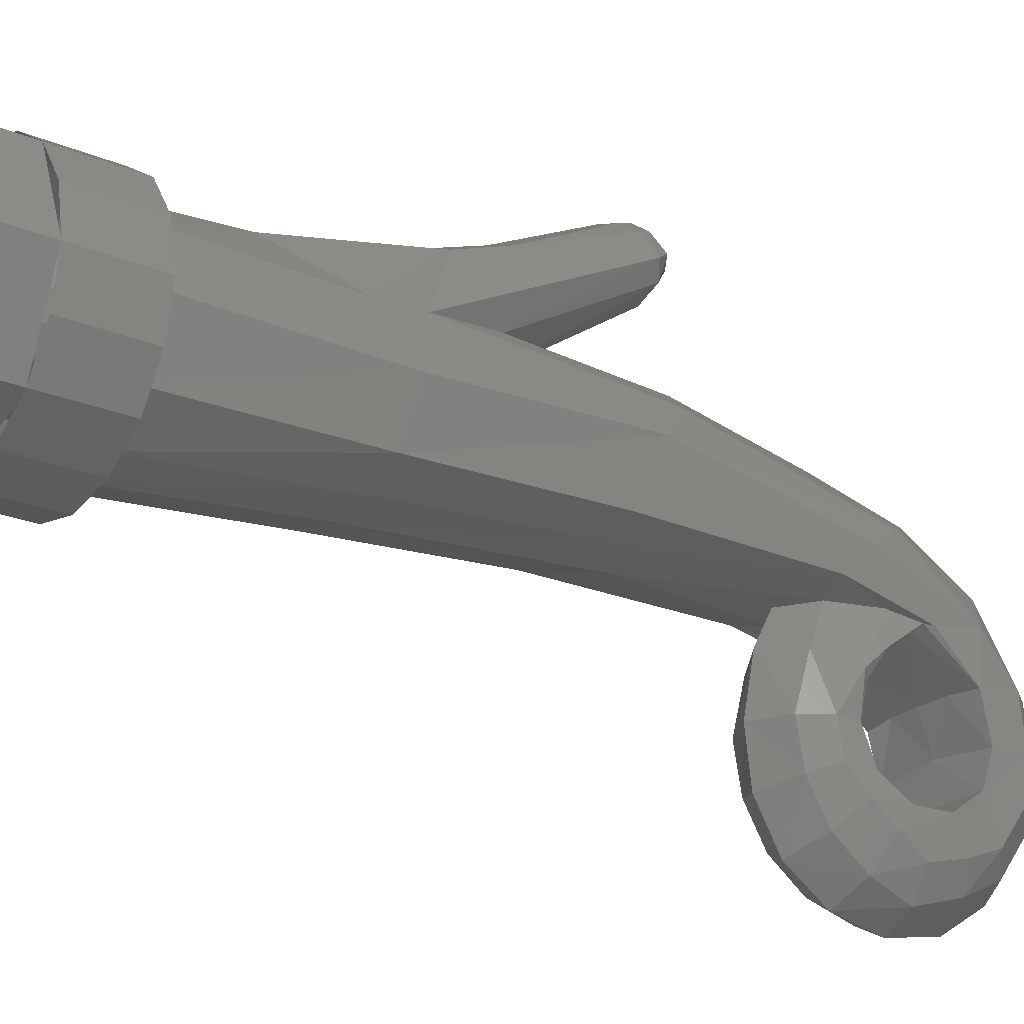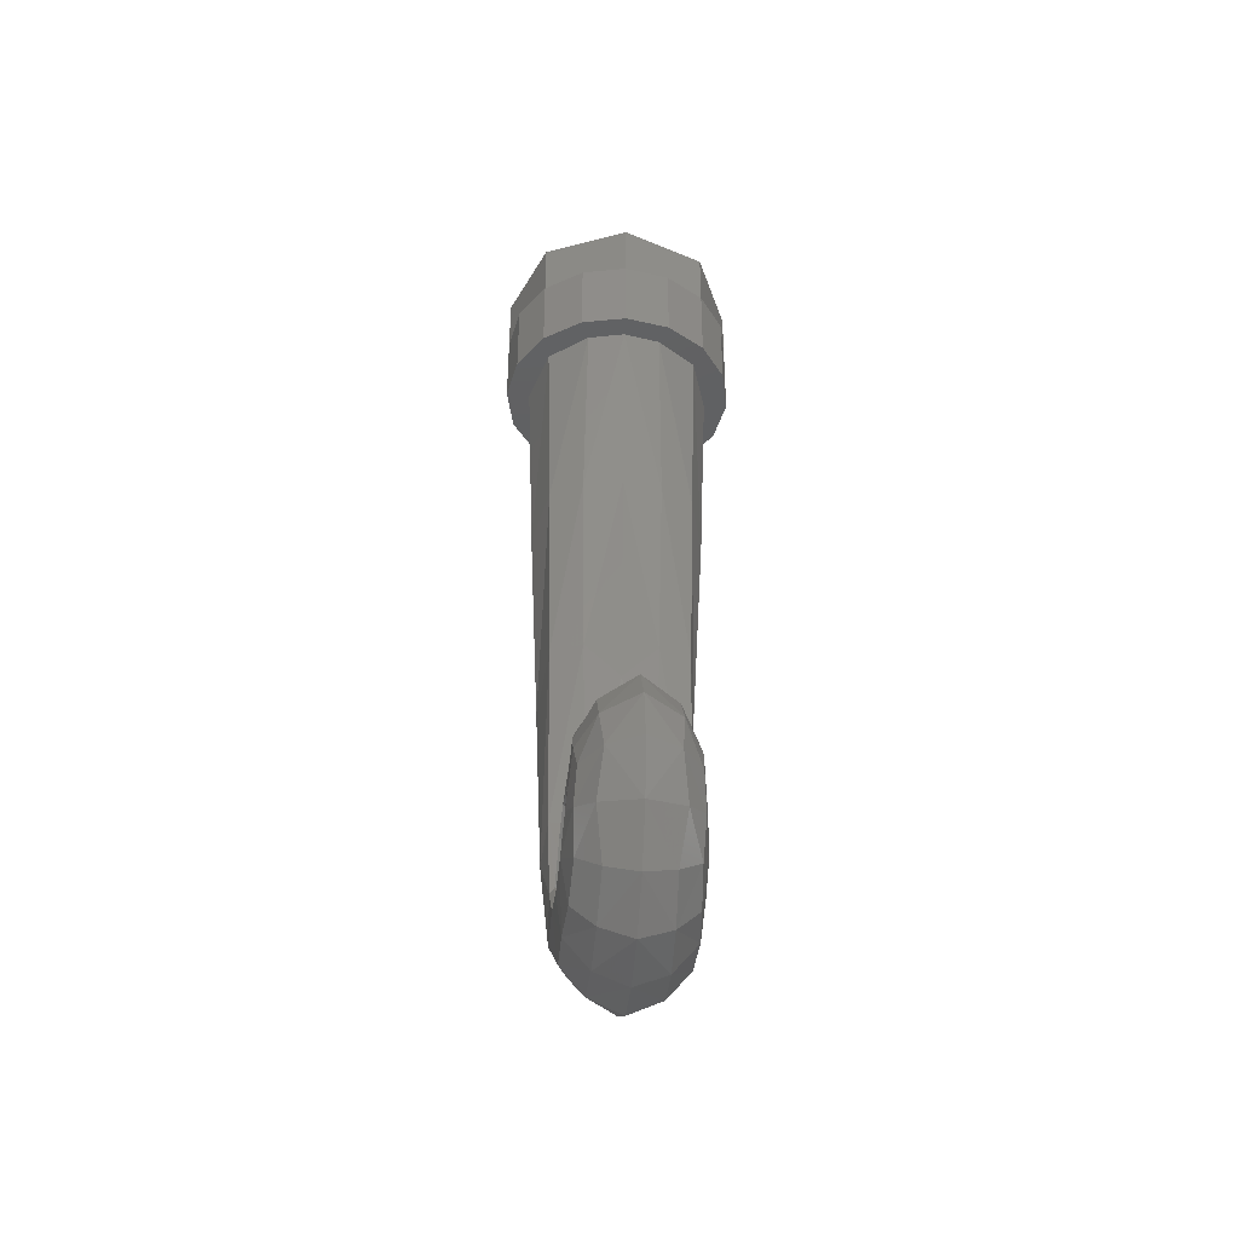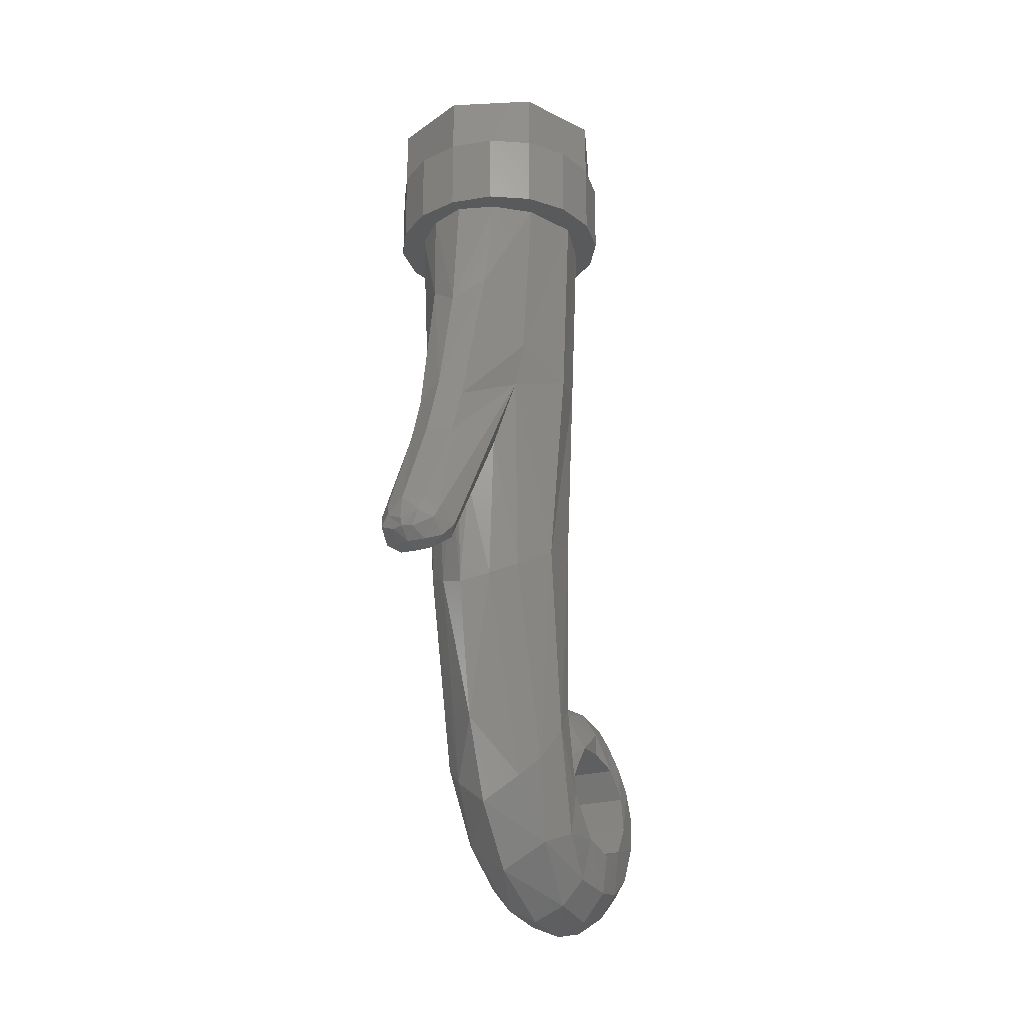
<metadata>
{"format":"stl","ext":"stl","renderer":"f3d","projection":"perspective","resolution":1024,"background":"white","views":[{"elev":-22.8,"azim":-125.4,"up":"+Z"},{"elev":-40.0,"azim":175.3,"up":"+Y"},{"elev":-23.1,"azim":27.2,"up":"+Y"}]}
</metadata>
<code>
# stl→obj: 349 verts, 634 faces
v 0.1067 -0.76 0
v 0.09855 -0.76 -0.04082
v 0 -0.76 0
v 0.07543 -0.76 -0.07543
v 0.04082 -0.76 -0.09855
v 0 -0.76 -0.1067
v -0.04082 -0.76 -0.09855
v -0.07543 -0.76 -0.07543
v -0.09855 -0.76 -0.04082
v -0.1067 -0.76 -0
v -0.09855 -0.76 0.04082
v -0.07543 -0.76 0.07543
v -0.04082 -0.76 0.09855
v -0 -0.76 0.1067
v 0.04082 -0.76 0.09855
v 0.07543 -0.76 0.07543
v 0.09855 -0.76 0.04082
v 0 -2.025 -0.4459
v 0.1361 -2.01 -0.4
v 0 -2.01 -0.4
v 0 -2.079 -0.5223
v 0.1428 -2.041 -0.494
v 0 -2.041 -0.494
v 0 -2.169 -0.5522
v 0.1506 -2.121 -0.5522
v 0 -2.121 -0.5522
v 0 -2.259 -0.5236
v 0.1567 -2.219 -0.5522
v 0 -2.219 -0.5522
v 0.1526 -2.075 -0.2393
v 0.1301 -2.038 -0.306
v 0.1482 -2.018 -0.2926
v 0.1231 -2.09 -0.2418
v 0.1375 -1.948 -0.3995
v 0.1572 -2.169 -0.1701
v 0.1174 -2.166 -0.1775
v 0 -1.339 0.2551
v 0.0814 -1.577 0.4425
v 0 -1.588 0.427
v 0.02844 -1.319 0.248
v 0.09688 -1.19 0.2165
v 0.1121 -1.557 0.4792
v 0.1707 -0.8503 0.1623
v 0.1964 -0.37 0.155
v 0.08832 -0.651 0.2671
v 0.1071 -0.37 0.2378
v 0.1512 -0.987 0.1786
v 0.09548 -1.519 0.5328
v 0.09488 -1.879 -0.3995
v 0 -1.83 -0.3995
v 0 -1.862 -0.2385
v 0.09984 -1.919 -0.2587
v 0.137 -2.087 -0.1504
v 0.08532 -1.972 -0.1431
v 0 -1.911 -0.1452
v 0.168 -2.314 -0.1472
v 0.1504 -2.426 -0.2573
v 0.1678 -2.303 -0.2818
v 0.1196 -2.347 -0.0712
v 0.09904 -2.178 0.05532
v 0 -2.25 0.08788
v 0 -2.021 0.1744
v 0.07756 -1.601 0.2034
v 0 -1.626 0.2404
v 0.1437 -1.566 0.1498
v 0.234 -0.9246 0.00848
v 0.2551 -0.37 0.00396
v 0 -2.425 -0.04088
v 0.08868 -2.5 -0.2486
v 0.1514 -2.442 -0.3995
v 0.08624 -2.524 -0.3995
v 0 -2.54 -0.2441
v 0 -2.56 -0.3995
v 0.1495 -2.125 0.01856
v 0.1878 -2.03 -0.04544
v 0.2044 -1.502 0.04668
v 0.1825 -1.423 -0.1183
v 0.1939 -0.8965 -0.1402
v 0.2076 -0.37 -0.1568
v 0.1622 -2.299 -0.494
v 0.1436 -2.264 -0.6337
v 0.1657 -2.33 -0.4
v 0 -1.846 -0.54
v 0.09464 -1.899 -0.5159
v 0.09456 -2.053 -0.6921
v 0.138 -2.167 -0.6567
v 0.085 -2.167 -0.7331
v 0 -2.03 -0.7441
v 0 -2.167 -0.7756
v 0 -1.915 -0.6622
v 0.0944 -1.958 -0.619
v 0.1444 -2.087 -0.6073
v 0.1438 -2.025 -0.554
v 0.1372 -1.963 -0.4904
v 0 -2.326 -0.3821
v 0 -2.299 -0.494
v 0.08472 -2.293 -0.2762
v 0 -2.289 -0.277
v 0.1703 -2.189 -0.1759
v 0.1738 -1.949 -0.1214
v 0 -0.8896 -0.208
v 0.1057 -0.893 -0.1916
v 0.09708 -1.416 -0.1499
v 0 -1.525 -0.1638
v 0.1001 -0.37 -0.2388
v 0 -0.37 -0.26
v 0 -2.154 -0.1874
v 0 -2.024 -0.3519
v 0 -2.038 -0.306
v 0 -2.065 -0.273
v 0 -2.09 -0.2418
v 0 -2.529 -0.5438
v 0.084 -2.492 -0.5271
v 0.1432 -2.428 -0.5034
v 0.138 -2.366 -0.5943
v 0 -2.316 -0.7513
v 0.09888 -2.292 -0.697
v 0.0808 -2.413 -0.6385
v 0 -2.443 -0.6686
v 0.0522 -1.617 0.4932
v 0 -1.623 0.4993
v 0.04652 -1.607 0.5326
v 0 -1.61 0.5458
v 0.08848 -1.596 0.5095
v 0.08456 -1.554 0.5489
v 0.03052 -1.579 0.5724
v 0.04928 -1.535 0.5772
v 0.05828 -1.498 0.562
v 0.06796 -1.23 0.425
v 0 -1.488 0.5806
v 0 -1.22 0.4521
v 0 -0.37 0.2765
v 0 -0.7112 0.3088
v 0 -1.555 0.5892
v 0 -1.576 0.5803
v 0.07076 -1.085 0.3712
v 0 -1.028 0.3848
v -0.084 -2.492 -0.5271
v -0.08624 -2.524 -0.3995
v -0.1514 -2.442 -0.3995
v -0.06796 -1.23 0.425
v -0.07076 -1.085 0.3712
v -0.08832 -0.651 0.2671
v -0.05828 -1.498 0.562
v -0.09548 -1.519 0.5328
v -0.1512 -0.987 0.1786
v -0.09688 -1.19 0.2165
v -0.1121 -1.557 0.4792
v -0.1707 -0.8503 0.1623
v -0.03052 -1.579 0.5724
v -0.04928 -1.535 0.5772
v -0.1071 -0.37 0.2378
v -0.08456 -1.554 0.5489
v -0.04652 -1.607 0.5326
v -0.0522 -1.617 0.4932
v -0.08848 -1.596 0.5095
v -0.0814 -1.577 0.4425
v -0.0808 -2.413 -0.6385
v -0.09888 -2.292 -0.697
v -0.138 -2.366 -0.5943
v -0.1436 -2.264 -0.6337
v -0.138 -2.167 -0.6567
v -0.085 -2.167 -0.7331
v -0.1622 -2.299 -0.494
v -0.1432 -2.428 -0.5034
v -0.1231 -2.09 -0.2418
v -0.1301 -2.038 -0.306
v -0.2076 -0.37 -0.1568
v -0.1939 -0.8965 -0.1402
v -0.234 -0.9246 0.00848
v -0.1738 -1.949 -0.1214
v -0.1878 -2.03 -0.04544
v -0.1825 -1.423 -0.1183
v -0.1703 -2.189 -0.1759
v -0.168 -2.314 -0.1472
v -0.1678 -2.303 -0.2818
v -0.08472 -2.293 -0.2762
v -0.1174 -2.166 -0.1775
v -0.137 -2.087 -0.1504
v -0.08532 -1.972 -0.1431
v -0.09708 -1.416 -0.1499
v -0.1057 -0.893 -0.1916
v -0.1001 -0.37 -0.2388
v -0.1572 -2.169 -0.1701
v -0.1657 -2.33 -0.4
v -0.1567 -2.219 -0.5522
v -0.1506 -2.121 -0.5522
v -0.1444 -2.087 -0.6073
v -0.1438 -2.025 -0.554
v -0.1372 -1.963 -0.4904
v -0.1428 -2.041 -0.494
v -0.1375 -1.948 -0.3995
v -0.1361 -2.01 -0.4
v -0.0944 -1.958 -0.619
v -0.09456 -2.053 -0.6921
v -0.09464 -1.899 -0.5159
v -0.09488 -1.879 -0.3995
v -0.2551 -0.37 0.00396
v -0.2044 -1.502 0.04668
v -0.1495 -2.125 0.01856
v -0.1437 -1.566 0.1498
v -0.09904 -2.178 0.05532
v -0.07756 -1.601 0.2034
v -0.1196 -2.347 -0.0712
v -0.1504 -2.426 -0.2573
v -0.08868 -2.5 -0.2486
v -0.1964 -0.37 0.155
v -0.02844 -1.319 0.248
v -0.1482 -2.018 -0.2926
v -0.09984 -1.919 -0.2587
v -0.1526 -2.075 -0.2393
v 0.24 -0.16 0
v 0.24 0 0
v 0.1697 0 -0.1697
v 0.1697 -0.16 -0.1697
v -0 0 -0.24
v -0 -0.16 -0.24
v -0.1697 0 -0.1697
v -0.1697 -0.16 -0.1697
v -0.24 0 0
v -0.24 -0.16 0
v -0.1697 0 0.1697
v -0.1697 -0.16 0.1697
v 0 0 0.24
v 0 -0.16 0.24
v 0.1697 0 0.1697
v 0.1697 -0.16 0.1697
v 0.24 0 -0
v 0.24 -0.16 -0
v 0.32 0 0
v 0.32 -0.16 0
v 0.2263 -0.16 -0.2263
v 0.2263 0 -0.2263
v -0 -0.16 -0.32
v -0 0 -0.32
v -0.2263 -0.16 -0.2263
v -0.2263 0 -0.2263
v -0.32 -0.16 0
v -0.32 0 0
v -0.2263 -0.16 0.2263
v -0.2263 0 0.2263
v 0 -0.16 0.32
v 0 0 0.32
v 0.2263 -0.16 0.2263
v 0.2263 0 0.2263
v 0.32 -0.16 -0
v 0.32 0 -0
v 0.16 -0.4 0
v 0.16 -0.16 0
v 0.1478 -0.16 -0.06123
v 0.1478 -0.4 -0.06123
v 0.1131 -0.16 -0.1131
v 0.1131 -0.4 -0.1131
v 0.06123 -0.16 -0.1478
v 0.06123 -0.4 -0.1478
v 0 -0.16 -0.16
v 0 -0.4 -0.16
v -0.06123 -0.16 -0.1478
v -0.06123 -0.4 -0.1478
v -0.1131 -0.16 -0.1131
v -0.1131 -0.4 -0.1131
v -0.1478 -0.16 -0.06123
v -0.1478 -0.4 -0.06123
v -0.16 -0.16 -0
v -0.16 -0.4 -0
v -0.1478 -0.16 0.06123
v -0.1478 -0.4 0.06123
v -0.1131 -0.16 0.1131
v -0.1131 -0.4 0.1131
v -0.06123 -0.16 0.1478
v -0.06123 -0.4 0.1478
v -0 -0.16 0.16
v -0 -0.4 0.16
v 0.06123 -0.16 0.1478
v 0.06123 -0.4 0.1478
v 0.1131 -0.16 0.1131
v 0.1131 -0.4 0.1131
v 0.1478 -0.16 0.06123
v 0.1478 -0.4 0.06123
v 0.32 -0.37 0
v 0.2956 -0.16 0.1225
v 0.2956 -0.37 0.1225
v 0.2263 -0.37 0.2263
v 0.1225 -0.16 0.2956
v 0.1225 -0.37 0.2956
v -0 -0.16 0.32
v -0 -0.37 0.32
v -0.1225 -0.16 0.2956
v -0.1225 -0.37 0.2956
v -0.2263 -0.37 0.2263
v -0.2956 -0.16 0.1225
v -0.2956 -0.37 0.1225
v -0.32 -0.16 -0
v -0.32 -0.37 -0
v -0.2956 -0.16 -0.1225
v -0.2956 -0.37 -0.1225
v -0.2263 -0.37 -0.2263
v -0.1225 -0.16 -0.2956
v -0.1225 -0.37 -0.2956
v 0 -0.16 -0.32
v 0 -0.37 -0.32
v 0.1225 -0.16 -0.2956
v 0.1225 -0.37 -0.2956
v 0.2263 -0.37 -0.2263
v 0.2956 -0.16 -0.1225
v 0.2956 -0.37 -0.1225
v 0.24 -0.37 0
v 0.2217 -0.37 0.09184
v 0.1697 -0.37 0.1697
v 0.09184 -0.37 0.2217
v -0 -0.37 0.24
v -0.09184 -0.37 0.2217
v -0.1697 -0.37 0.1697
v -0.2217 -0.37 0.09184
v -0.24 -0.37 -0
v -0.2217 -0.37 -0.09184
v -0.1697 -0.37 -0.1697
v -0.09184 -0.37 -0.2217
v 0 -0.37 -0.24
v 0.09184 -0.37 -0.2217
v 0.1697 -0.37 -0.1697
v 0.2217 -0.37 -0.09184
v 0.2217 -0.16 -0.09184
v 0.09184 -0.16 -0.2217
v 0 -0.16 -0.24
v -0.09184 -0.16 -0.2217
v -0.2217 -0.16 -0.09184
v -0.24 -0.16 -0
v -0.2217 -0.16 0.09184
v -0.09184 -0.16 0.2217
v -0 -0.16 0.24
v 0.09184 -0.16 0.2217
v 0.2217 -0.16 0.09184
v 0.1067 -0.4 0
v 0.09855 -0.4 -0.04082
v 0.07543 -0.4 -0.07543
v 0.04082 -0.4 -0.09855
v 0 -0.4 -0.1067
v -0.04082 -0.4 -0.09855
v -0.07543 -0.4 -0.07543
v -0.09855 -0.4 -0.04082
v -0.1067 -0.4 -0
v -0.09855 -0.4 0.04082
v -0.07543 -0.4 0.07543
v -0.04082 -0.4 0.09855
v -0 -0.4 0.1067
v 0.04082 -0.4 0.09855
v 0.07543 -0.4 0.07543
v 0.09855 -0.4 0.04082
f 1 2 3
f 2 4 3
f 4 5 3
f 5 6 3
f 6 7 3
f 7 8 3
f 8 9 3
f 9 10 3
f 10 11 3
f 11 12 3
f 12 13 3
f 13 14 3
f 14 15 3
f 15 16 3
f 16 17 3
f 17 1 3
f 18 19 20
f 21 22 23
f 24 25 26
f 27 28 29
f 30 31 32
f 31 30 33
f 32 31 19
f 32 19 34
f 30 35 33
f 36 33 35
f 37 38 39
f 38 37 40
f 41 42 38
f 38 40 41
f 43 44 45
f 44 46 45
f 47 48 42
f 49 50 51
f 49 51 52
f 49 52 34
f 32 34 52
f 53 32 54
f 35 30 53
f 32 53 30
f 54 52 55
f 55 52 51
f 52 54 32
f 56 57 58
f 57 56 59
f 59 60 61
f 61 60 62
f 63 62 60
f 62 63 64
f 63 40 64
f 40 37 64
f 65 41 63
f 41 40 63
f 47 41 65
f 43 47 66
f 66 67 43
f 67 44 43
f 61 68 59
f 59 69 57
f 70 57 71
f 69 59 68
f 68 72 69
f 72 73 69
f 71 69 73
f 69 71 57
f 74 56 75
f 74 75 76
f 76 75 77
f 66 76 78
f 59 56 74
f 60 59 74
f 63 60 65
f 65 60 74
f 47 65 76
f 76 66 47
f 76 65 74
f 78 76 77
f 66 79 67
f 80 81 28
f 70 80 82
f 83 50 84
f 50 49 84
f 85 86 87
f 88 85 87
f 88 87 89
f 88 90 85
f 85 90 91
f 86 85 92
f 93 92 85
f 91 84 93
f 84 94 93
f 85 91 93
f 34 19 22
f 34 22 94
f 92 93 25
f 92 25 28
f 82 80 95
f 95 80 96
f 58 82 97
f 97 82 95
f 95 98 97
f 99 58 35
f 97 36 58
f 35 58 36
f 53 100 35
f 100 99 35
f 101 102 103
f 101 103 104
f 79 78 105
f 78 77 102
f 103 102 77
f 103 77 100
f 105 78 102
f 105 102 106
f 102 101 106
f 55 104 54
f 54 104 103
f 54 103 100
f 54 100 53
f 98 107 36
f 98 36 97
f 56 58 99
f 56 99 75
f 75 99 100
f 77 75 100
f 66 78 79
f 108 31 109
f 110 33 111
f 73 112 71
f 112 113 71
f 114 70 113
f 70 114 80
f 80 114 115
f 80 115 81
f 116 89 87
f 87 117 116
f 81 117 87
f 81 87 86
f 118 117 115
f 117 81 115
f 112 119 113
f 118 113 119
f 117 118 116
f 119 116 118
f 120 39 38
f 121 120 122
f 122 123 121
f 124 120 38
f 122 124 125
f 38 42 124
f 124 42 125
f 125 42 48
f 120 124 122
f 39 120 121
f 126 123 122
f 122 125 126
f 126 125 127
f 128 129 130
f 129 131 130
f 132 133 46
f 45 46 133
f 128 130 127
f 134 127 130
f 134 135 127
f 126 127 135
f 123 126 135
f 45 136 43
f 136 129 47
f 47 129 48
f 47 43 136
f 42 41 47
f 48 129 128
f 136 45 137
f 45 133 137
f 137 131 136
f 136 131 129
f 70 71 113
f 138 139 140
f 141 131 142
f 142 131 137
f 137 133 143
f 137 143 142
f 144 141 145
f 146 147 148
f 142 149 146
f 145 141 146
f 146 141 142
f 149 142 143
f 135 150 123
f 135 151 150
f 151 135 134
f 130 151 134
f 151 130 144
f 133 152 143
f 152 133 132
f 130 131 141
f 130 141 144
f 151 153 150
f 150 153 154
f 154 123 150
f 121 155 39
f 154 156 155
f 145 148 153
f 153 148 156
f 156 148 157
f 153 156 154
f 157 155 156
f 121 123 154
f 154 155 121
f 157 39 155
f 158 116 119
f 116 158 159
f 119 138 158
f 138 119 112
f 160 161 159
f 160 159 158
f 162 163 161
f 163 159 161
f 116 159 163
f 163 89 116
f 161 160 164
f 160 165 164
f 164 165 140
f 138 140 165
f 139 138 112
f 139 112 73
f 111 166 110
f 109 167 108
f 168 169 170
f 171 172 173
f 171 174 172
f 172 174 175
f 174 176 175
f 177 178 98
f 178 107 98
f 179 171 180
f 171 181 180
f 181 104 180
f 180 104 55
f 106 101 182
f 106 182 183
f 182 169 183
f 171 173 181
f 173 182 181
f 182 173 169
f 183 169 168
f 104 181 101
f 181 182 101
f 184 174 171
f 184 171 179
f 178 176 184
f 176 178 177
f 184 176 174
f 177 98 95
f 95 185 177
f 177 185 176
f 96 164 95
f 95 164 185
f 186 187 188
f 187 189 188
f 190 191 192
f 191 193 192
f 189 194 195
f 189 190 196
f 189 196 194
f 195 188 189
f 188 195 162
f 194 90 195
f 195 90 88
f 89 163 88
f 163 195 88
f 163 162 195
f 196 197 50
f 196 50 83
f 185 164 140
f 186 161 164
f 198 168 170
f 173 199 169
f 200 201 199
f 146 170 199
f 199 201 146
f 200 202 201
f 201 202 203
f 200 204 202
f 200 175 204
f 169 199 170
f 173 172 199
f 199 172 200
f 172 175 200
f 205 139 206
f 73 206 139
f 206 73 72
f 206 72 68
f 68 204 206
f 139 205 140
f 205 206 204
f 204 68 61
f 149 207 198
f 149 198 170
f 170 146 149
f 201 147 146
f 203 208 147
f 203 147 201
f 64 37 208
f 64 208 203
f 64 203 62
f 202 62 203
f 62 202 61
f 61 202 204
f 204 175 205
f 176 205 175
f 209 180 210
f 51 210 55
f 55 210 180
f 211 179 209
f 179 211 184
f 180 209 179
f 210 192 209
f 192 210 197
f 210 51 197
f 51 50 197
f 148 145 146
f 143 152 207
f 143 207 149
f 147 208 157
f 157 148 147
f 208 37 157
f 39 157 37
f 184 166 178
f 166 184 211
f 192 193 209
f 193 167 209
f 166 211 167
f 209 167 211
f 29 186 27
f 26 187 24
f 23 191 21
f 20 193 18
f 212 213 214
f 212 214 215
f 215 214 216
f 215 216 217
f 217 216 218
f 217 218 219
f 219 218 220
f 219 220 221
f 221 220 222
f 221 222 223
f 223 222 224
f 223 224 225
f 225 224 226
f 225 226 227
f 227 226 228
f 227 228 229
f 230 231 232
f 230 232 233
f 233 232 234
f 233 234 235
f 235 234 236
f 235 236 237
f 237 236 238
f 237 238 239
f 239 238 240
f 239 240 241
f 241 240 242
f 241 242 243
f 243 242 244
f 243 244 245
f 245 244 246
f 245 246 247
f 213 230 233
f 213 233 214
f 214 233 235
f 214 235 216
f 216 235 237
f 216 237 218
f 218 237 239
f 218 239 220
f 220 239 241
f 220 241 222
f 222 241 243
f 222 243 224
f 224 243 245
f 224 245 226
f 226 245 247
f 226 247 228
f 248 249 250
f 248 250 251
f 251 250 252
f 251 252 253
f 253 252 254
f 253 254 255
f 255 254 256
f 255 256 257
f 257 256 258
f 257 258 259
f 259 258 260
f 259 260 261
f 261 260 262
f 261 262 263
f 263 262 264
f 263 264 265
f 265 264 266
f 265 266 267
f 267 266 268
f 267 268 269
f 269 268 270
f 269 270 271
f 271 270 272
f 271 272 273
f 273 272 274
f 273 274 275
f 275 274 276
f 275 276 277
f 277 276 278
f 277 278 279
f 279 278 249
f 279 249 248
f 280 231 281
f 280 281 282
f 282 281 244
f 282 244 283
f 283 244 284
f 283 284 285
f 285 284 286
f 285 286 287
f 287 286 288
f 287 288 289
f 289 288 240
f 289 240 290
f 290 240 291
f 290 291 292
f 292 291 293
f 292 293 294
f 294 293 295
f 294 295 296
f 296 295 236
f 296 236 297
f 297 236 298
f 297 298 299
f 299 298 300
f 299 300 301
f 301 300 302
f 301 302 303
f 303 302 232
f 303 232 304
f 304 232 305
f 304 305 306
f 306 305 231
f 306 231 280
f 307 280 282
f 307 282 308
f 308 282 283
f 308 283 309
f 309 283 285
f 309 285 310
f 310 285 287
f 310 287 311
f 311 287 289
f 311 289 312
f 312 289 290
f 312 290 313
f 313 290 292
f 313 292 314
f 314 292 294
f 314 294 315
f 315 294 296
f 315 296 316
f 316 296 297
f 316 297 317
f 317 297 299
f 317 299 318
f 318 299 301
f 318 301 319
f 319 301 303
f 319 303 320
f 320 303 304
f 320 304 321
f 321 304 306
f 321 306 322
f 322 306 280
f 322 280 307
f 249 212 323
f 249 323 250
f 250 323 215
f 250 215 252
f 252 215 324
f 252 324 254
f 254 324 325
f 254 325 256
f 256 325 326
f 256 326 258
f 258 326 219
f 258 219 260
f 260 219 327
f 260 327 262
f 262 327 328
f 262 328 264
f 264 328 329
f 264 329 266
f 266 329 223
f 266 223 268
f 268 223 330
f 268 330 270
f 270 330 331
f 270 331 272
f 272 331 332
f 272 332 274
f 274 332 227
f 274 227 276
f 276 227 333
f 276 333 278
f 278 333 212
f 278 212 249
f 334 248 251
f 334 251 335
f 335 251 253
f 335 253 336
f 336 253 255
f 336 255 337
f 337 255 257
f 337 257 338
f 338 257 259
f 338 259 339
f 339 259 261
f 339 261 340
f 340 261 263
f 340 263 341
f 341 263 265
f 341 265 342
f 342 265 267
f 342 267 343
f 343 267 269
f 343 269 344
f 344 269 271
f 344 271 345
f 345 271 273
f 345 273 346
f 346 273 275
f 346 275 347
f 347 275 277
f 347 277 348
f 348 277 279
f 348 279 349
f 349 279 248
f 349 248 334
f 1 334 335
f 1 335 2
f 2 335 336
f 2 336 4
f 4 336 337
f 4 337 5
f 5 337 338
f 5 338 6
f 6 338 339
f 6 339 7
f 7 339 340
f 7 340 8
f 8 340 341
f 8 341 9
f 9 341 342
f 9 342 10
f 10 342 343
f 10 343 11
f 11 343 344
f 11 344 12
f 12 344 345
f 12 345 13
f 13 345 346
f 13 346 14
f 14 346 347
f 14 347 15
f 15 347 348
f 15 348 16
f 16 348 349
f 16 349 17
f 17 349 334
f 17 334 1
f 23 22 19
f 23 19 18
f 26 25 22
f 26 22 21
f 29 28 25
f 29 25 24
f 96 80 28
f 96 28 27
f 58 57 70
f 58 70 82
f 28 81 86
f 28 86 92
f 94 84 49
f 94 49 34
f 91 90 83
f 91 83 84
f 93 94 22
f 93 22 25
f 20 19 31
f 20 31 108
f 109 31 33
f 109 33 110
f 33 36 107
f 33 107 111
f 118 115 114
f 118 114 113
f 48 128 127
f 48 127 125
f 153 151 144
f 153 144 145
f 138 165 160
f 138 160 158
f 111 107 178
f 111 178 166
f 110 166 167
f 110 167 109
f 108 167 193
f 108 193 20
f 187 191 190
f 187 190 189
f 196 83 90
f 196 90 194
f 192 197 196
f 192 196 190
f 188 162 161
f 188 161 186
f 185 140 205
f 185 205 176
f 27 186 164
f 27 164 96
f 24 187 186
f 24 186 29
f 21 191 187
f 21 187 26
f 18 193 191
f 18 191 23

</code>
